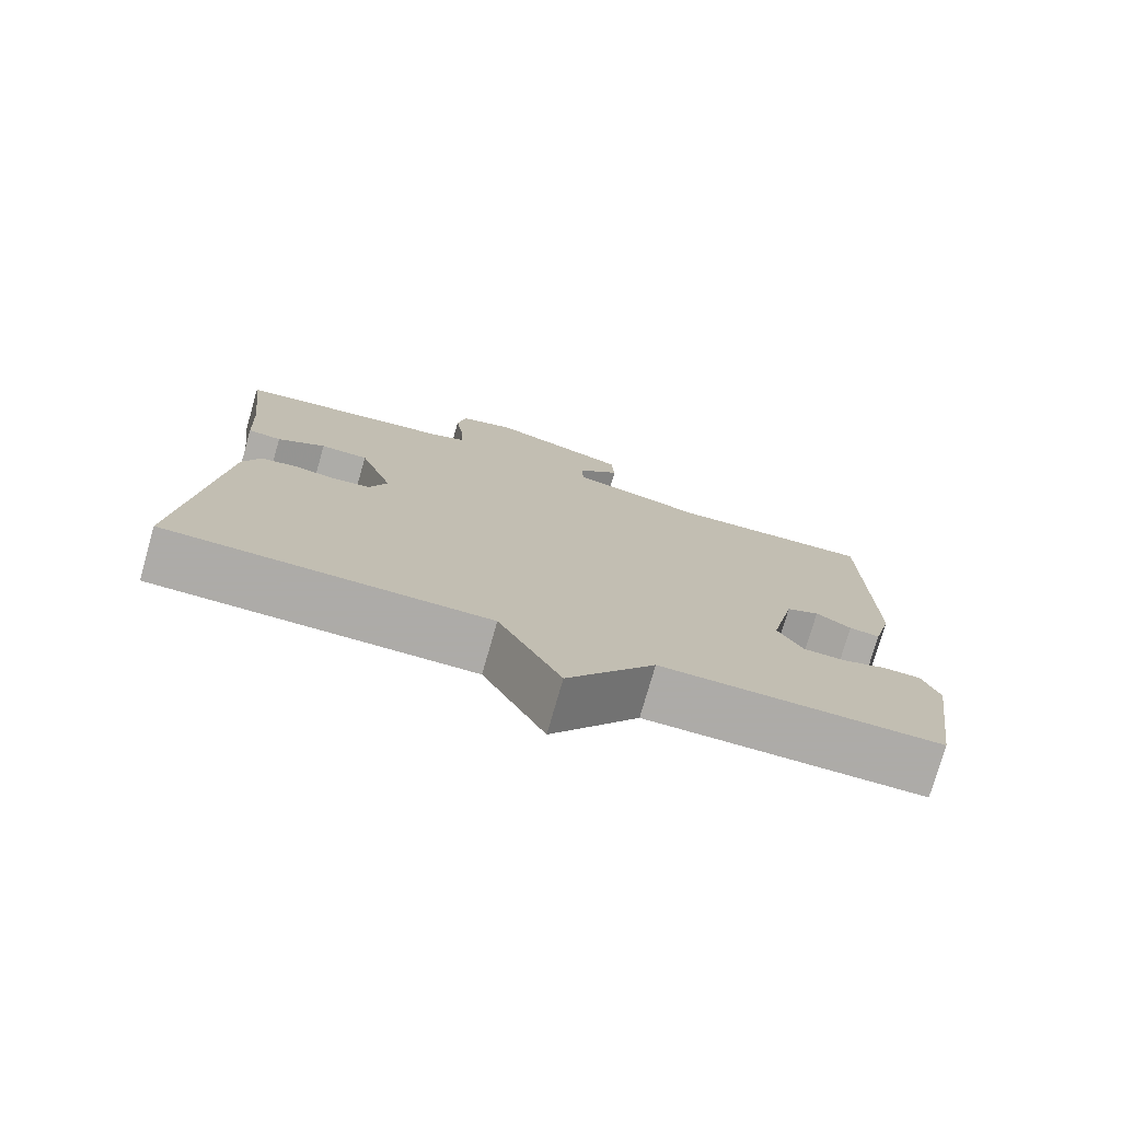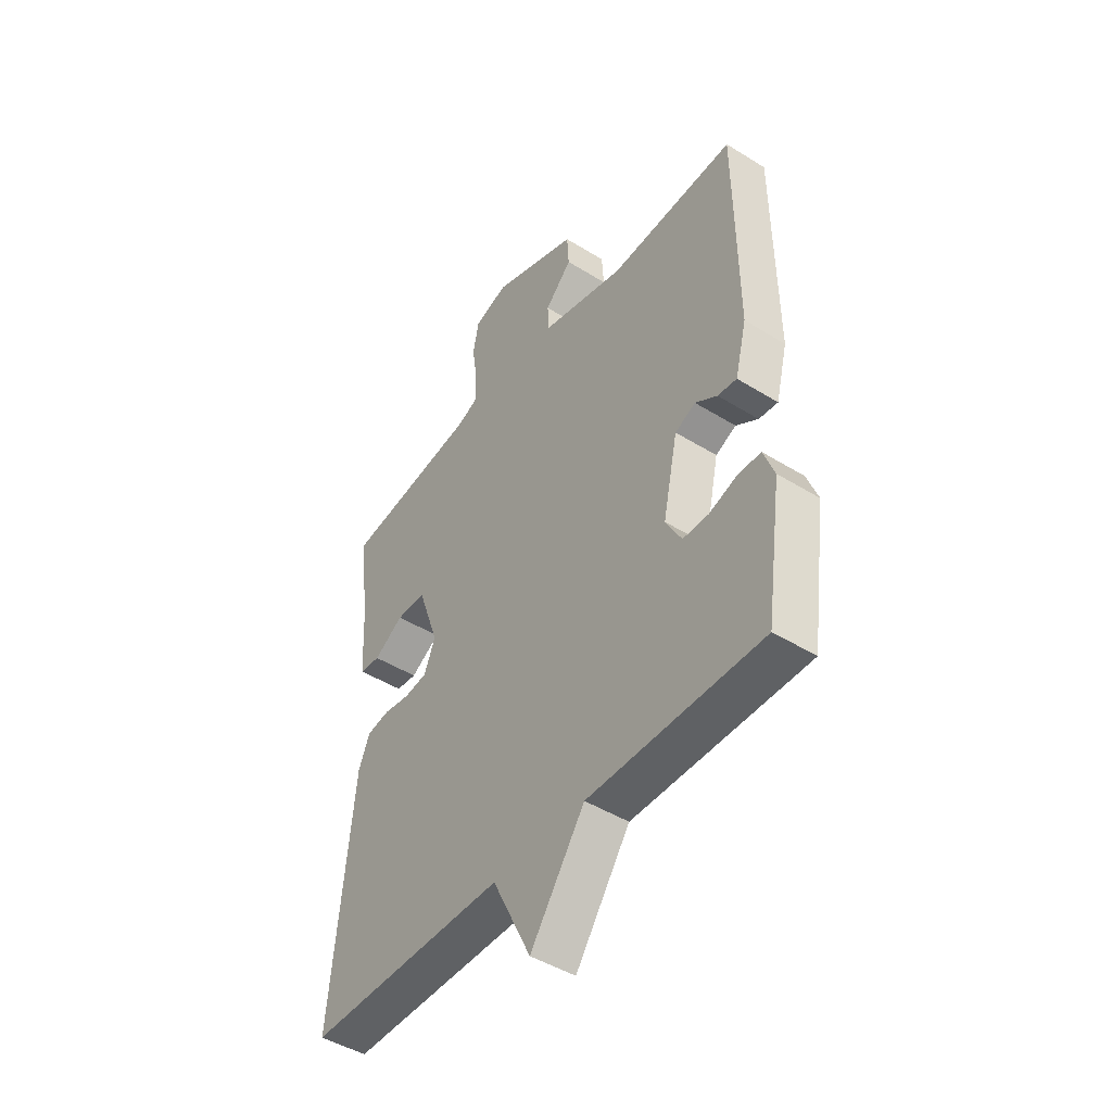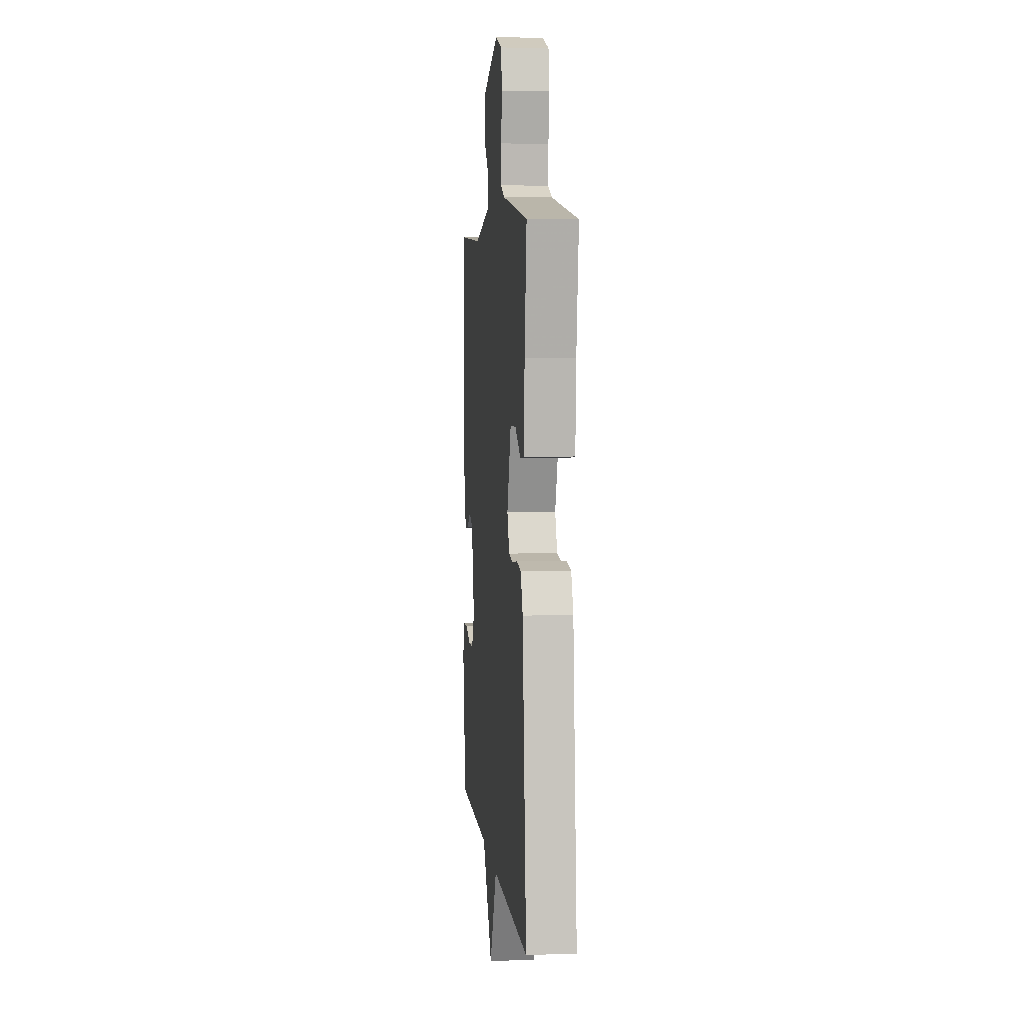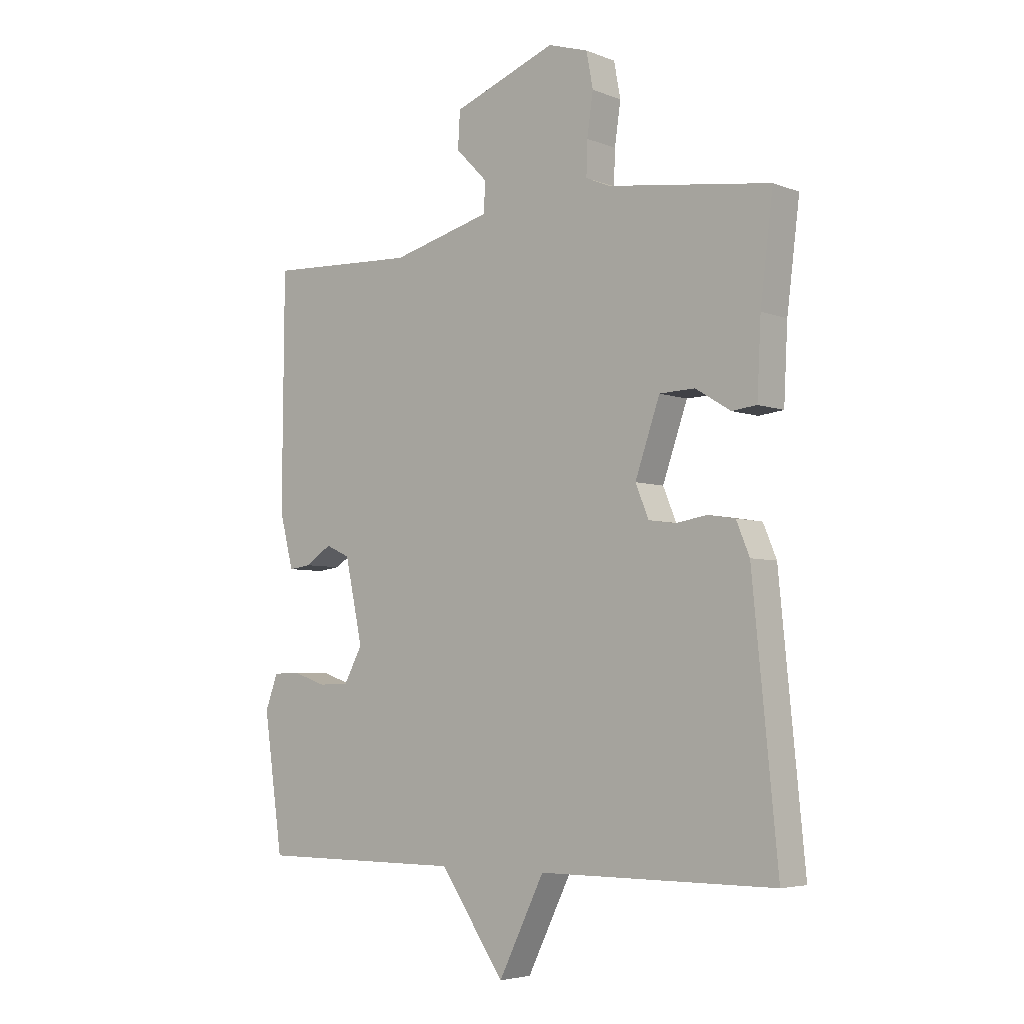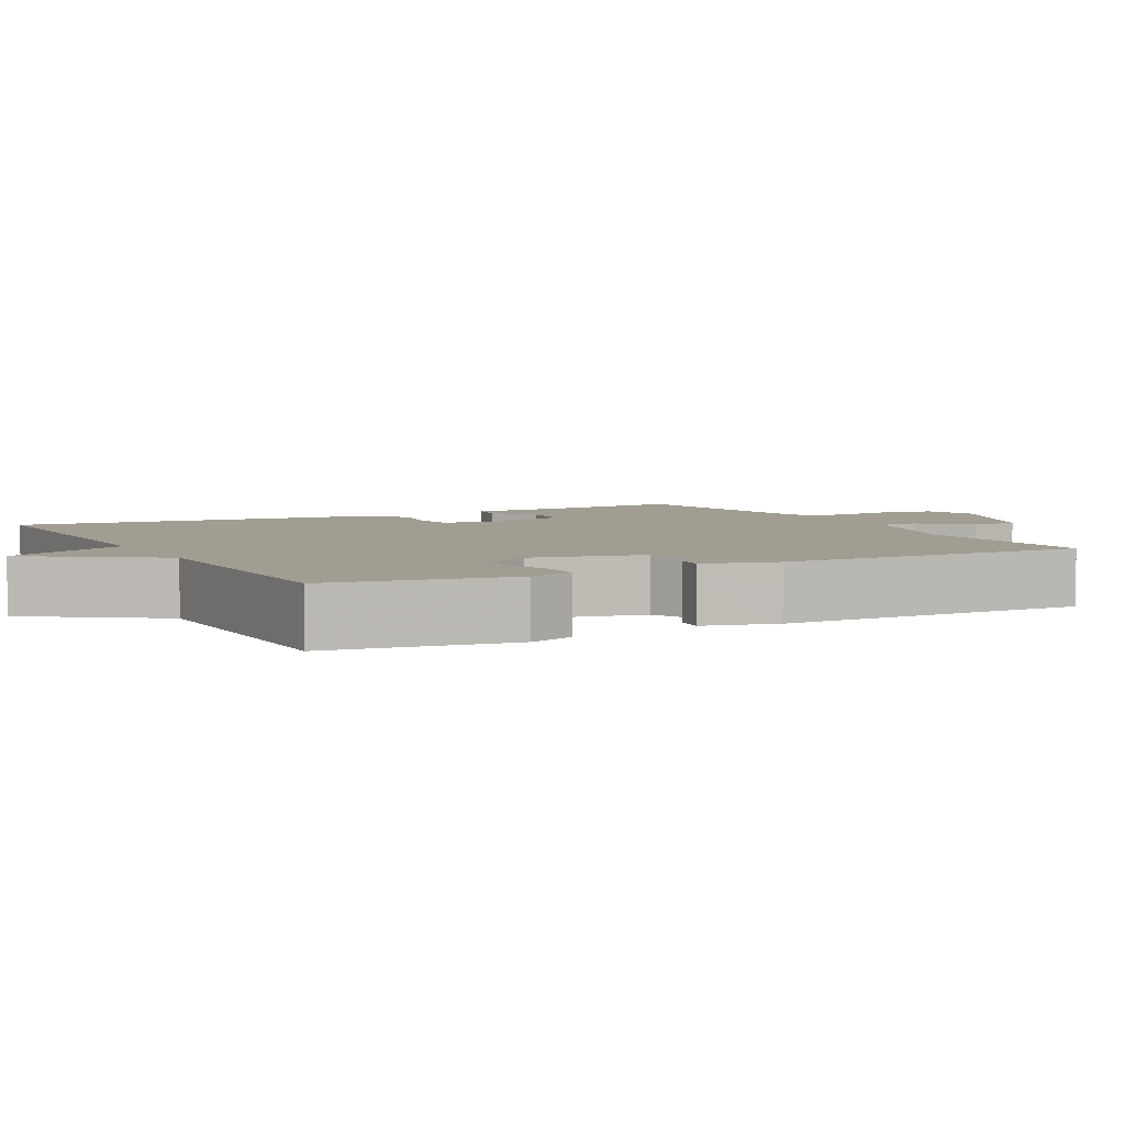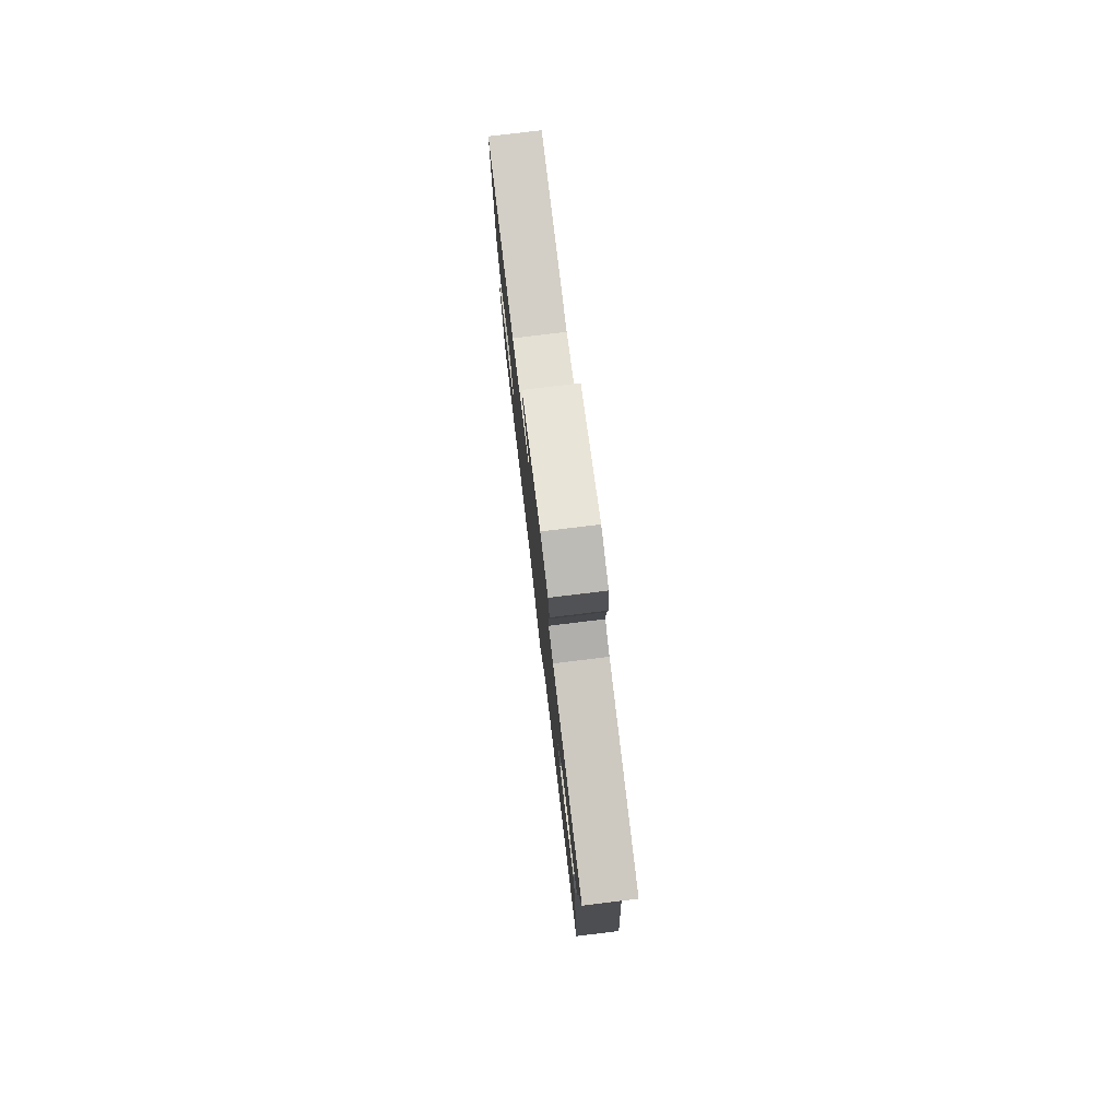
<metadata>
{"format":"obj","ext":"obj","renderer":"f3d","projection":"perspective","resolution":1024,"background":"white","views":[{"elev":-76.5,"azim":164.0,"up":"+Z"},{"elev":-46.1,"azim":-125.4,"up":"+Z"},{"elev":5.8,"azim":84.0,"up":"+Z"},{"elev":-4.9,"azim":40.0,"up":"+Z"},{"elev":4.7,"azim":-118.0,"up":"+Y"},{"elev":78.9,"azim":83.1,"up":"+Z"}]}
</metadata>
<code>
v 0.5 0.07 0.5
v 0.477 0.07 0.316
v 0.47 0.07 0.182
v 0.425 0.07 0.177
v 0.361 0.07 0.216
v 0.297 0.07 0.214
v 0.252 0.07 0.085
v 0.276 0.07 0.027
v 0.325 0.07 0.02
v 0.382 0.07 0.029
v 0.431 0.07 0.021
v 0.455 0.07 -0.037
v 0.5 0.07 -0.5
v 0.072 0.07 -0.5
v -0.011 0.07 -0.668
v -0.128 0.07 -0.5
v -0.5 0.07 -0.5
v -0.535 0.07 -0.256
v -0.512 0.07 -0.194
v -0.463 0.07 -0.193
v -0.403 0.07 -0.213
v -0.348 0.07 -0.212
v -0.314 0.07 -0.15
v -0.346 0.07 -0.001
v -0.39 0.07 0.019
v -0.437 0.07 -0.012
v -0.478 0.07 -0.017
v -0.503 0.07 0.081
v -0.5 0.07 0.5
v -0.229 0.07 0.487
v -0.047 0.07 0.534
v -0.044 0.07 0.588
v -0.102 0.07 0.647
v -0.098 0.07 0.713
v 0.089 0.07 0.783
v 0.162 0.07 0.76
v 0.174 0.07 0.696
v 0.163 0.07 0.621
v 0.161 0.07 0.56
v 0.205 0.07 0.541
v 0.5 0 0.5
v 0.477 0 0.316
v 0.47 0 0.182
v 0.425 0 0.177
v 0.361 0 0.216
v 0.297 0 0.214
v 0.252 0 0.085
v 0.276 0 0.027
v 0.325 0 0.02
v 0.382 0 0.029
v 0.431 0 0.021
v 0.455 0 -0.037
v 0.5 0 -0.5
v 0.072 0 -0.5
v -0.011 0 -0.668
v -0.128 0 -0.5
v -0.5 0 -0.5
v -0.535 0 -0.256
v -0.512 0 -0.194
v -0.463 0 -0.193
v -0.403 0 -0.213
v -0.348 0 -0.212
v -0.314 0 -0.15
v -0.346 0 -0.001
v -0.39 0 0.019
v -0.437 0 -0.012
v -0.478 0 -0.017
v -0.503 0 0.081
v -0.5 0 0.5
v -0.229 0 0.487
v -0.047 0 0.534
v -0.044 0 0.588
v -0.102 0 0.647
v -0.098 0 0.713
v 0.089 0 0.783
v 0.162 0 0.76
v 0.174 0 0.696
v 0.163 0 0.621
v 0.161 0 0.56
v 0.205 0 0.541
f 36 37 38
f 35 36 38
f 34 35 38
f 33 34 38
f 32 33 38
f 31 32 38 39
f 30 31 39 40
f 28 29 30
f 27 28 30
f 26 27 30
f 25 26 30
f 40 1 2
f 30 40 2
f 25 30 2
f 24 25 2
f 19 20 21
f 18 19 21
f 17 18 21
f 16 17 21
f 16 21 22
f 14 15 16
f 14 16 22 23
f 13 14 23
f 12 13 23
f 11 12 23
f 10 11 23
f 9 10 23
f 2 3 4 5
f 2 5 6
f 24 2 6
f 8 9 23 24
f 7 8 24
f 6 7 24
f 78 77 76
f 78 76 75
f 78 75 74
f 78 74 73
f 78 73 72
f 79 78 72 71
f 80 79 71 70
f 70 69 68
f 70 68 67
f 70 67 66
f 70 66 65
f 42 41 80
f 42 80 70
f 42 70 65
f 42 65 64
f 61 60 59
f 61 59 58
f 61 58 57
f 61 57 56
f 62 61 56
f 56 55 54
f 63 62 56 54
f 63 54 53
f 63 53 52
f 63 52 51
f 63 51 50
f 63 50 49
f 45 44 43 42
f 46 45 42
f 46 42 64
f 64 63 49 48
f 64 48 47
f 64 47 46
f 1 41 42 2
f 2 42 43 3
f 3 43 44 4
f 4 44 45 5
f 5 45 46 6
f 6 46 47 7
f 7 47 48 8
f 8 48 49 9
f 9 49 50 10
f 10 50 51 11
f 11 51 52 12
f 12 52 53 13
f 13 53 54 14
f 14 54 55 15
f 15 55 56 16
f 16 56 57 17
f 17 57 58 18
f 18 58 59 19
f 19 59 60 20
f 20 60 61 21
f 21 61 62 22
f 22 62 63 23
f 23 63 64 24
f 24 64 65 25
f 25 65 66 26
f 26 66 67 27
f 27 67 68 28
f 28 68 69 29
f 29 69 70 30
f 30 70 71 31
f 31 71 72 32
f 32 72 73 33
f 33 73 74 34
f 34 74 75 35
f 35 75 76 36
f 36 76 77 37
f 37 77 78 38
f 38 78 79 39
f 39 79 80 40
f 40 80 41 1

</code>
